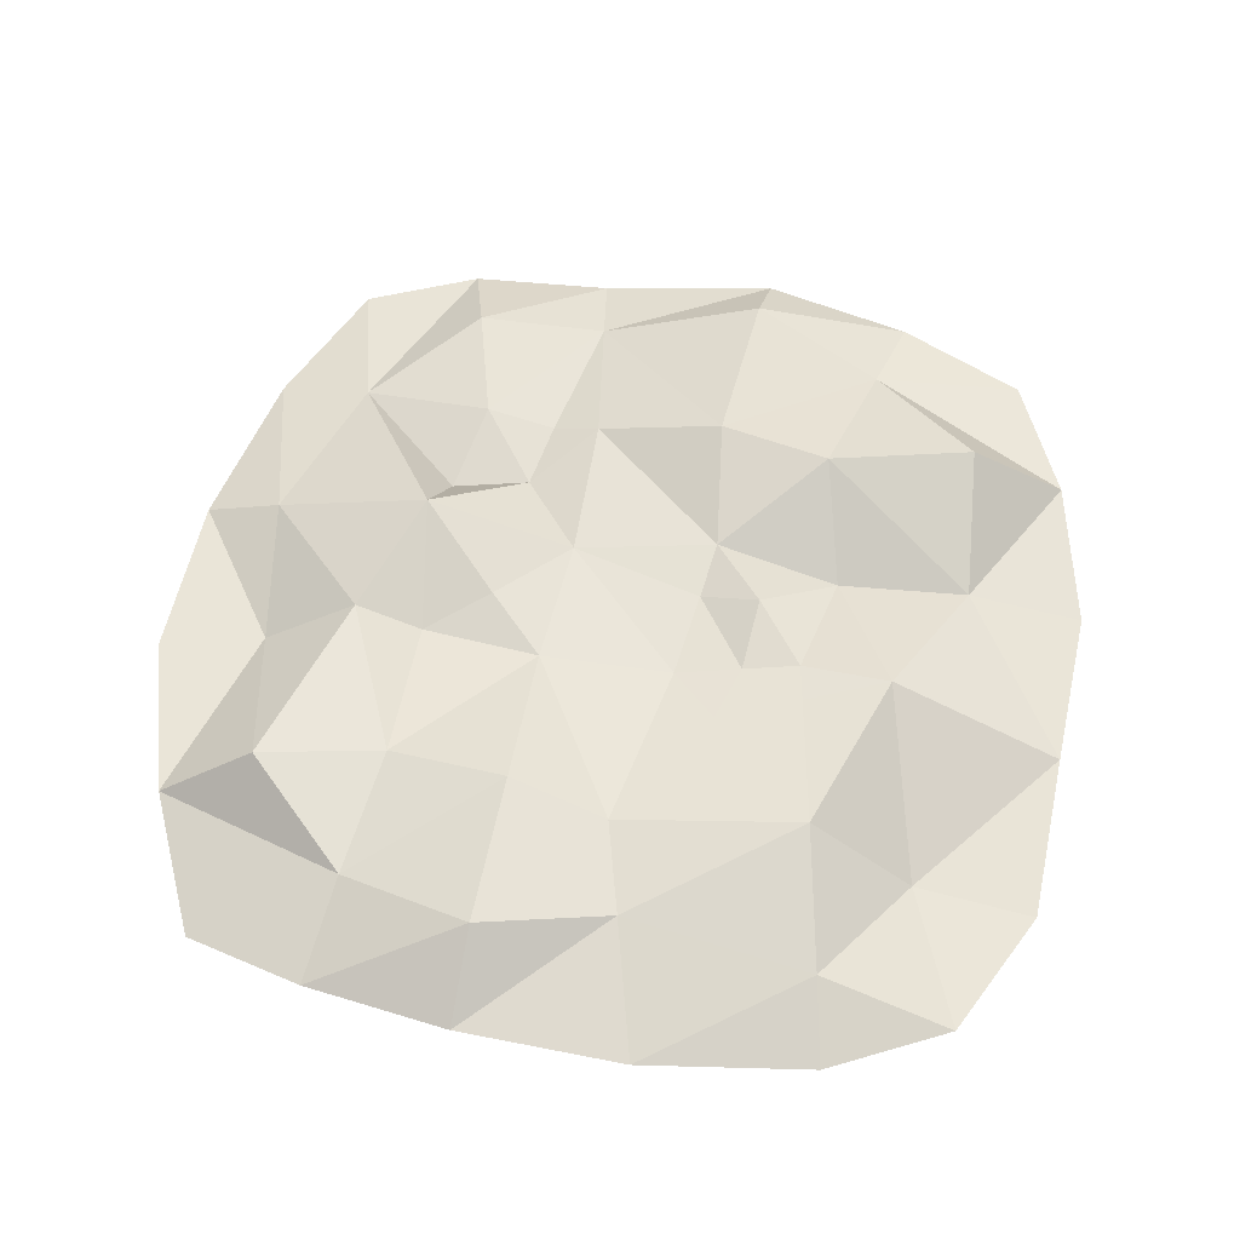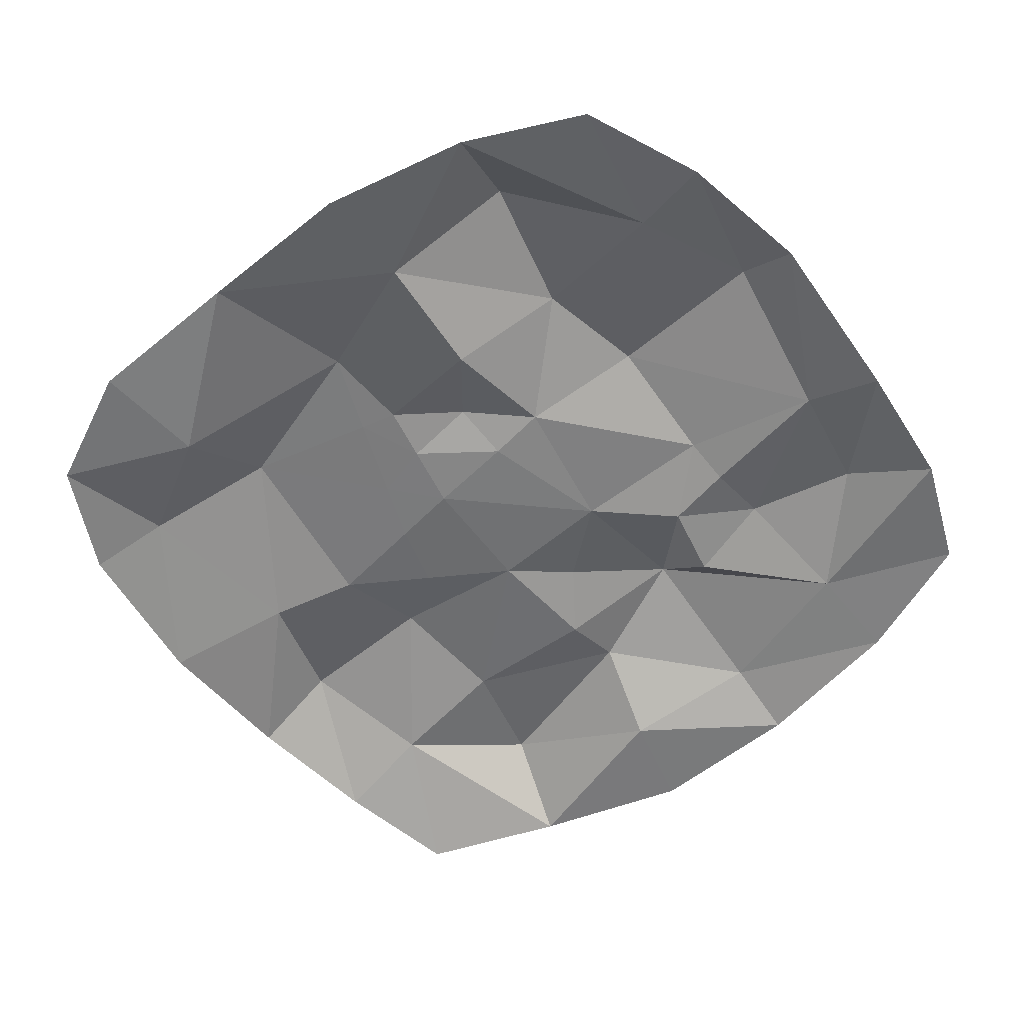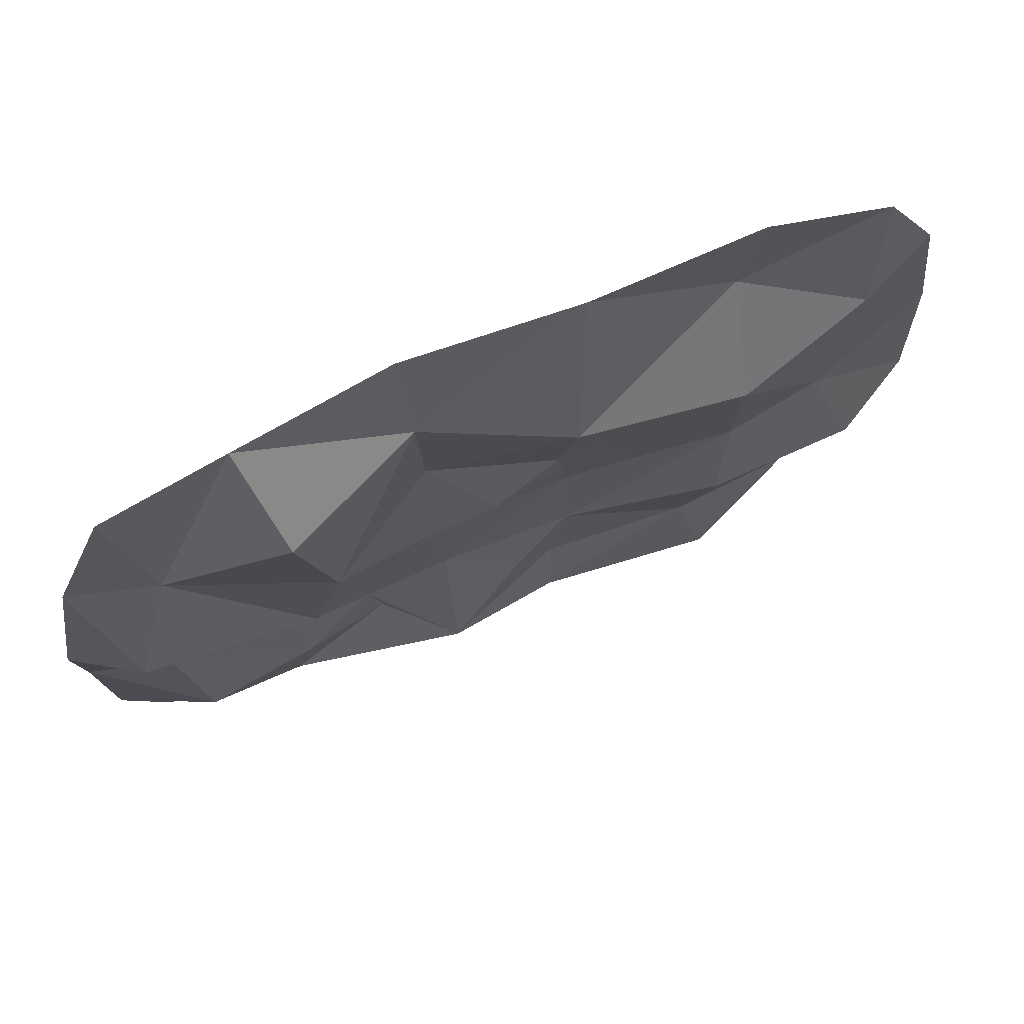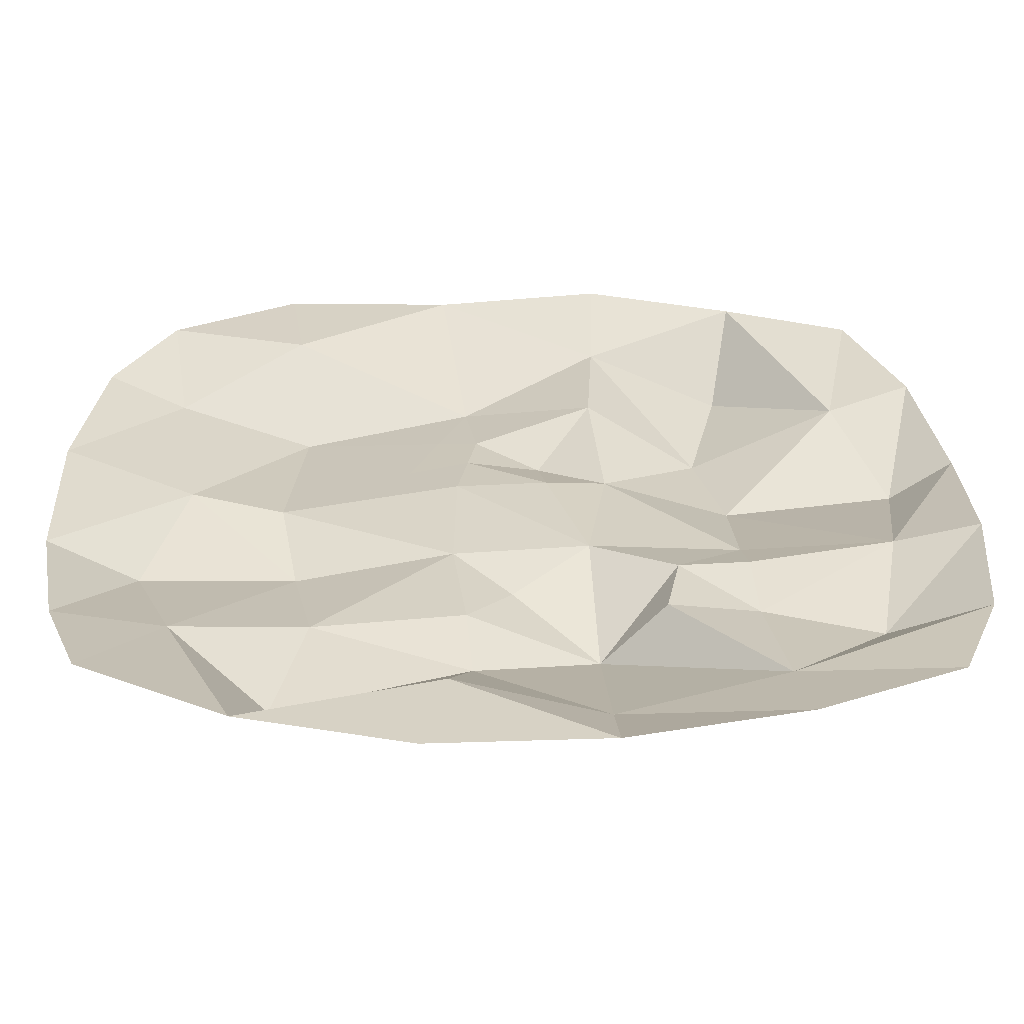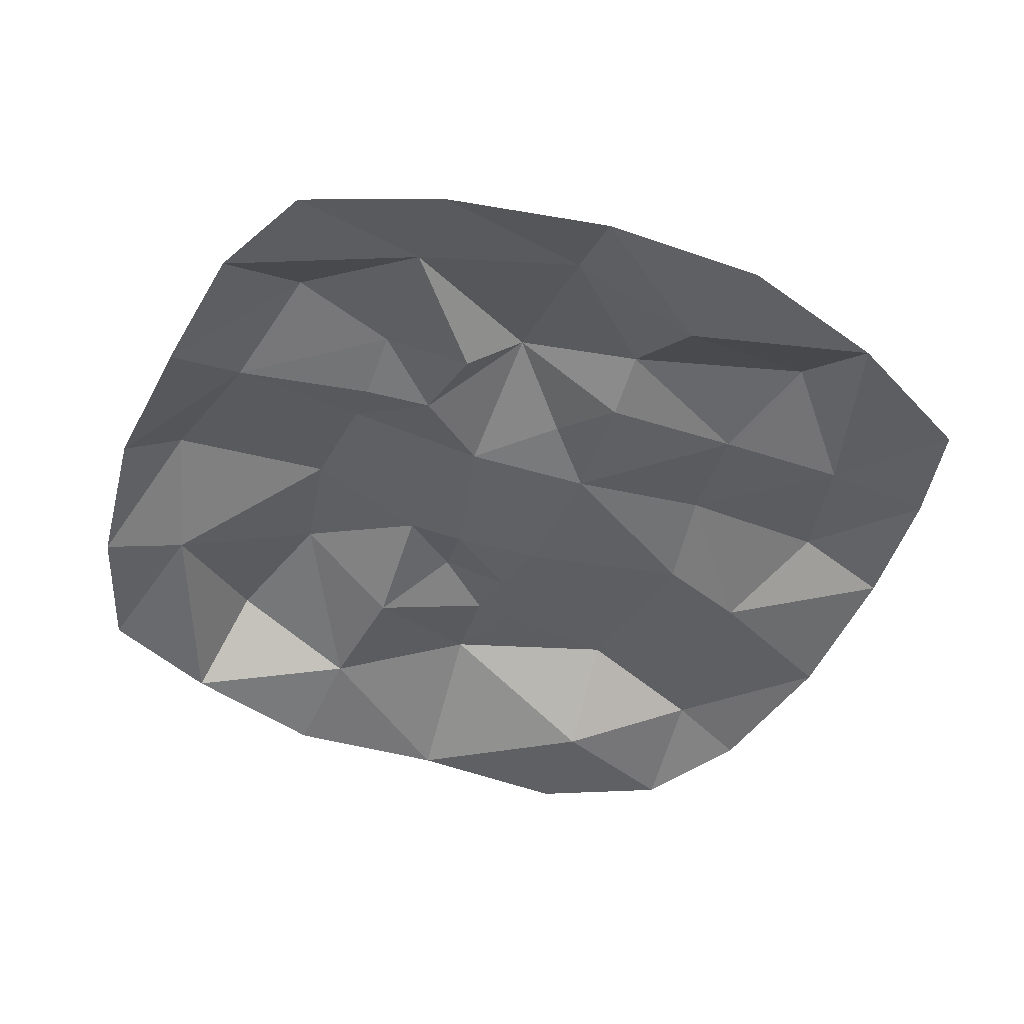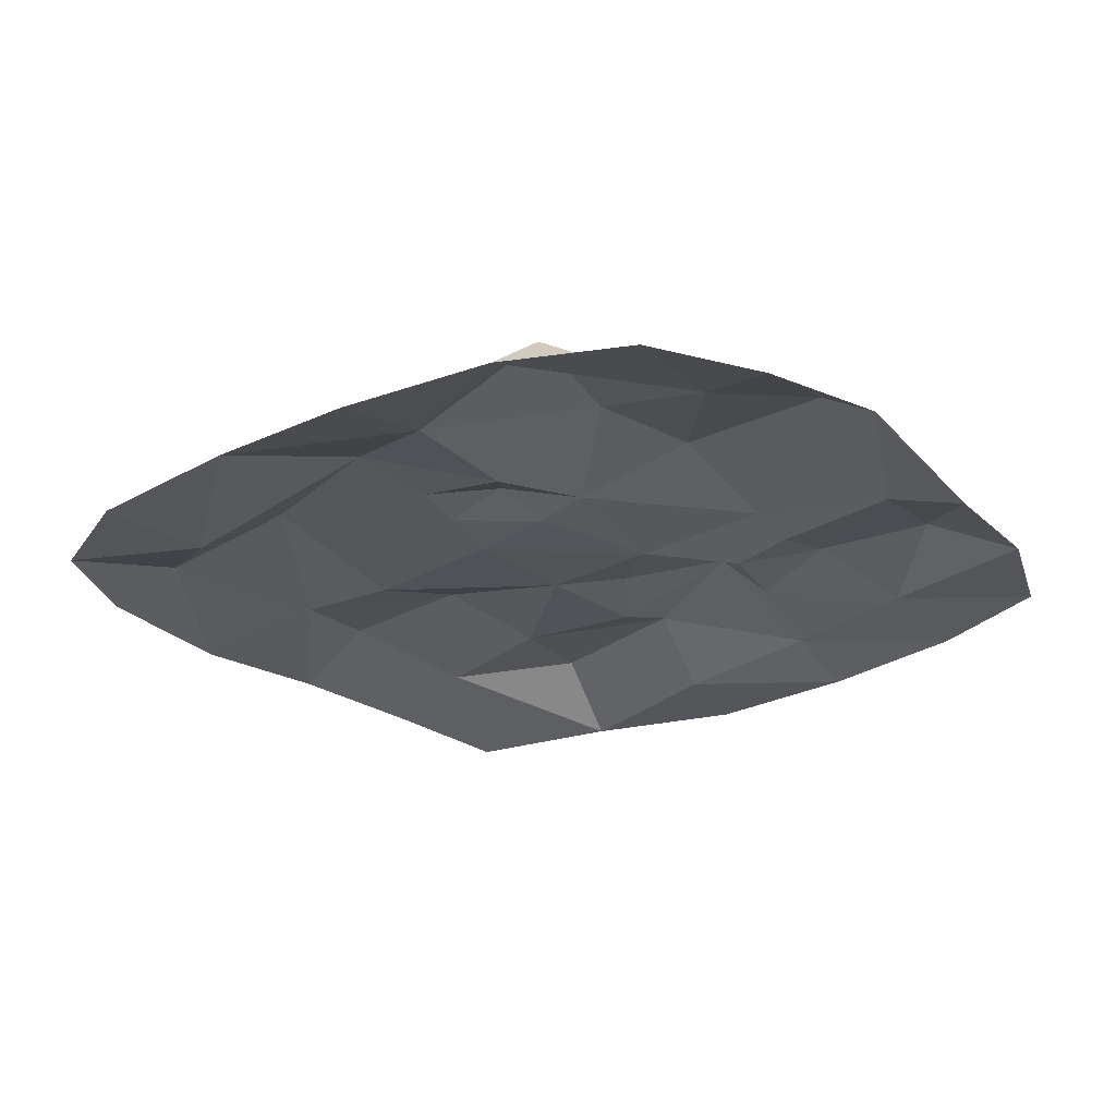
<metadata>
{"format":"obj","ext":"obj","renderer":"f3d","projection":"perspective","resolution":1024,"background":"white","views":[{"elev":56.2,"azim":-81.2,"up":"+Y"},{"elev":-55.9,"azim":36.3,"up":"+Y"},{"elev":73.8,"azim":157.6,"up":"+Z"},{"elev":-60.7,"azim":0.6,"up":"+Z"},{"elev":-46.2,"azim":155.4,"up":"+Y"},{"elev":-23.7,"azim":37.0,"up":"+Y"}]}
</metadata>
<code>
g default
v -127.9 -12.21 123.3
v -84.74 -12.69 145.7
v -27 -9.902 149.3
v 30.88 -12.12 153.7
v 83.01 -8.687 143.3
v 126.1 -8.779 125.3
v -147.2 -12.21 83.41
v -74.82 10.86 70.57
v -13.3 5.174 60.96
v 27.46 -4.753 69.68
v 65.19 16.06 61.06
v 144.7 -5.907 82.06
v -154.5 -12.18 25.7
v -78.96 2.833 7.13
v -19.24 0.06939 19.69
v 32.15 3.74 27.31
v 74.87 14.57 22.9
v 154 -1.185 31.18
v -153.2 -8.374 -30.4
v -72.59 10.53 -26.31
v -19.81 0.8321 -25.51
v 25.44 0.6775 -21.3
v 75.91 3.139 -20.8
v 153.6 -11.39 -30.07
v -144.1 -11.61 -79.9
v -64.59 2.743 -67.71
v -12.51 5.946 -89.15
v 27.67 14.94 -71.89
v 79.28 2.538 -60.96
v 149.8 -10.18 -78.57
v -129.9 -18.57 -121.3
v -82.09 -13.25 -141.7
v -26.63 -13.22 -156.3
v 30.98 -12.21 -152.9
v 88.65 -12.21 -139.2
v 135.5 -12.21 -117.5
v -18.98 -11.82 -120.6
v 29.89 -2.243 -126.1
v 85.08 -4.009 -106.4
v 118.2 5.388 -70.54
v 125.8 -3.071 -26.72
v 132.6 11.73 28.97
v 116.1 -0.1792 74.02
v 75.94 15.76 110.4
v 29.66 -3.788 114.3
v -17.67 9.61 91.38
v -78.98 -14 105.6
v -120.8 -1.506 78.75
v -110.7 -0.255 14.93
v -124.3 8.202 -28.93
v -108.7 -2.238 -74.48
v -74.49 7.146 -109.5
v -49.42 1.834 -9.175
v -50.94 6.202 48.7
v -16.04 2.835 41.96
v 8.975 7.557 44.55
v 11.57 1.429 24.25
v -27.15 6.298 63.12
v -33.05 4.4 45.25
v -36.33 3.348 35.32
v -43.15 1.143 14.66
v -99.81 3.115 31.79
v -93.19 1.448 10.63
v -42.93 1.818 -47.29
v -14.73 -0.3825 -66.29
v -0.156 5.274 -44.69
v 53.9 -3.639 -41.87
v 77.59 -1.833 -37.06
v 49.1 -4.959 -68.34
g ground
f 2 47 1
f 47 48 1
f 1 48 7
f 2 3 47
f 47 3 46
f 4 45 3
f 3 45 46
f 4 5 45
f 45 5 44
f 12 43 6
f 6 43 5
f 5 43 44
f 7 48 13
f 13 48 49
f 54 59 60
f 14 54 61
f 61 54 60
f 16 56 10
f 10 56 9
f 55 56 57
f 57 56 16
f 55 57 15
f 10 11 16
f 16 11 17
f 43 12 42
f 42 12 18
f 13 49 19
f 19 49 50
f 21 53 15
f 15 53 61
f 20 53 21
f 57 22 15
f 15 22 21
f 17 23 16
f 16 23 22
f 42 18 41
f 41 18 24
f 19 50 25
f 25 50 51
f 20 64 26
f 64 65 26
f 26 65 27
f 22 28 66
f 27 65 28
f 28 65 66
f 67 68 29
f 22 67 28
f 28 67 69
f 41 24 40
f 40 24 30
f 25 51 31
f 31 51 32
f 51 52 32
f 52 37 32
f 32 37 33
f 38 34 37
f 37 34 33
f 39 35 38
f 38 35 34
f 35 39 36
f 36 39 30
f 39 40 30
f 28 38 27
f 27 38 37
f 69 39 28
f 28 39 38
f 29 40 39
f 29 68 41
f 41 68 23
f 29 41 40
f 42 41 17
f 17 41 23
f 11 43 17
f 17 43 42
f 44 43 11
f 44 11 45
f 45 11 10
f 45 10 46
f 46 10 9
f 47 46 8
f 8 46 58
f 58 46 9
f 48 47 8
f 49 48 62
f 62 48 8
f 49 62 63
f 50 49 20
f 49 63 20
f 20 63 14
f 50 20 51
f 51 20 26
f 52 51 26
f 26 27 52
f 52 27 37
f 14 53 20
f 61 53 14
f 8 54 14
f 59 54 58
f 58 54 8
f 9 56 55
f 16 22 57
f 9 55 58
f 58 55 59
f 59 55 60
f 60 55 15
f 61 60 15
f 63 62 14
f 14 62 8
f 20 21 64
f 65 64 21
f 21 66 65
f 22 66 21
f 68 67 23
f 23 67 22
f 69 67 29
f 29 39 69

</code>
